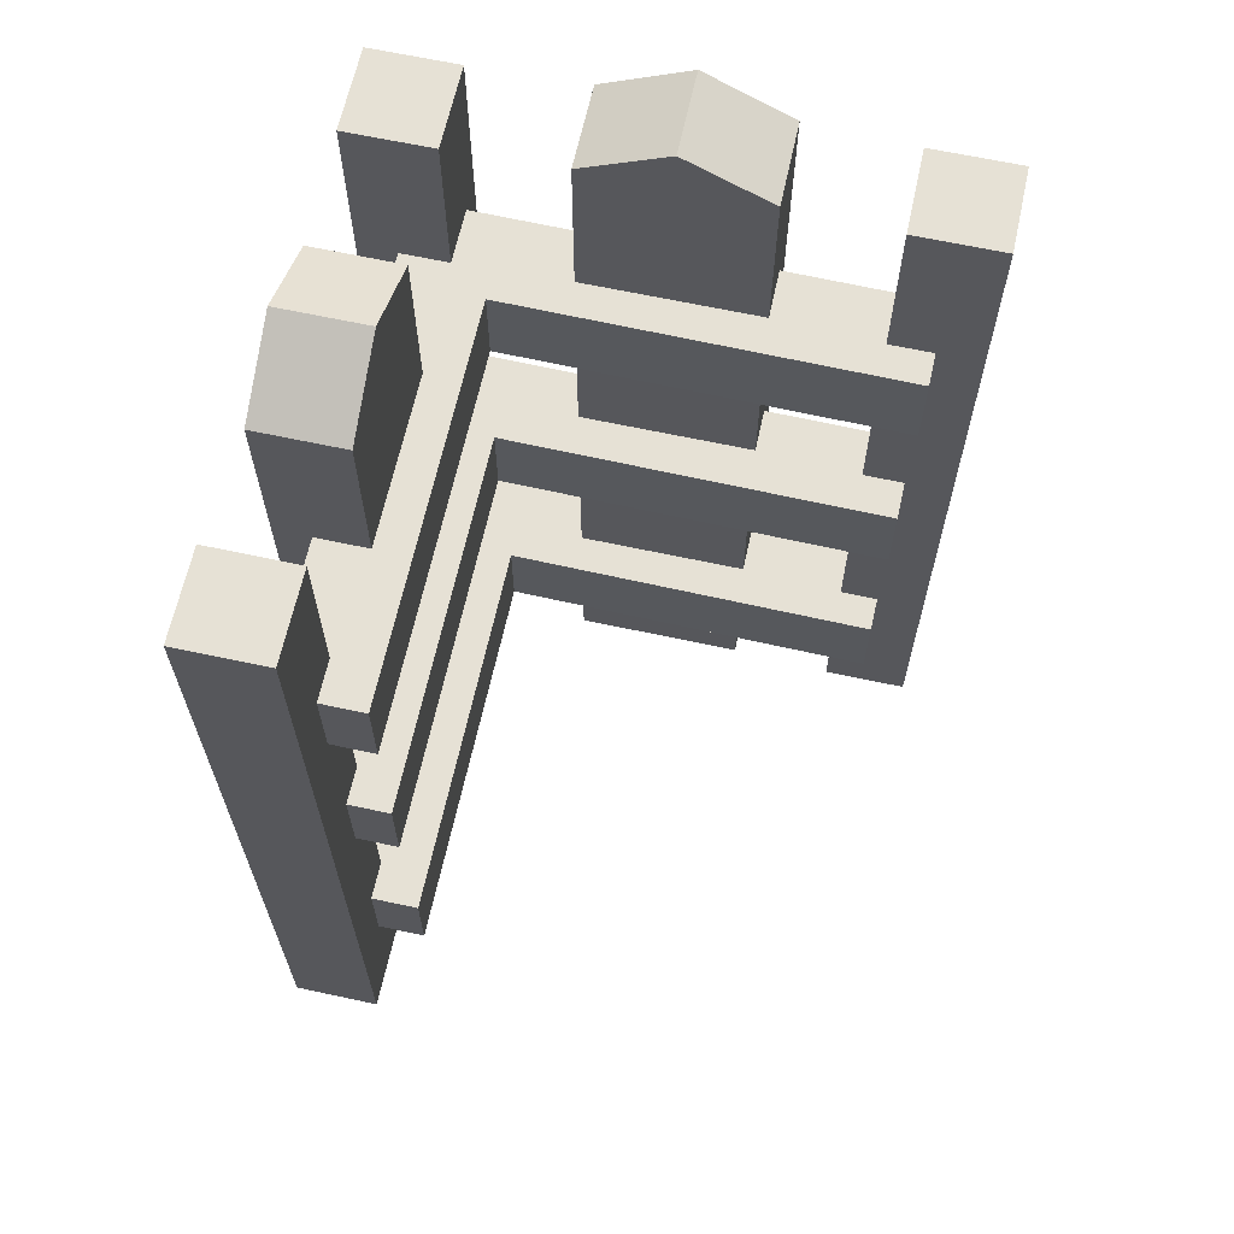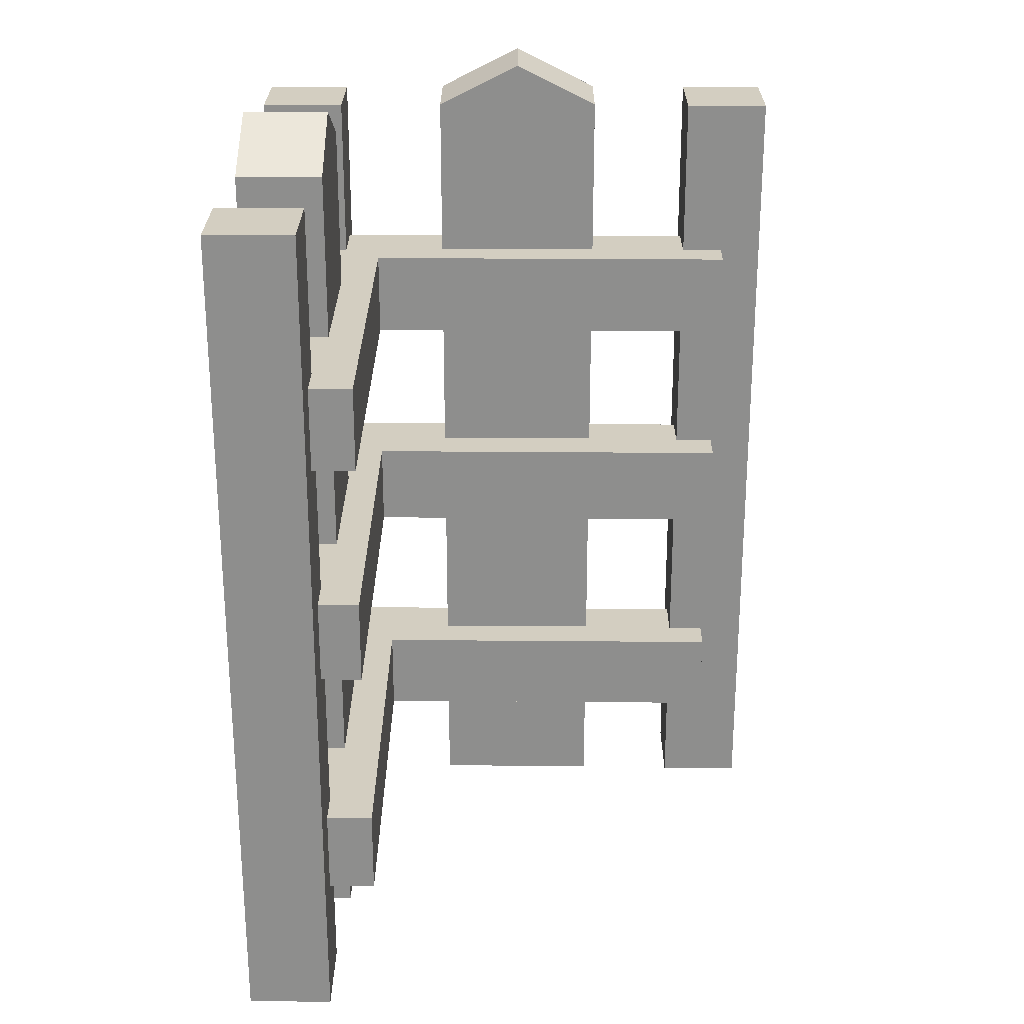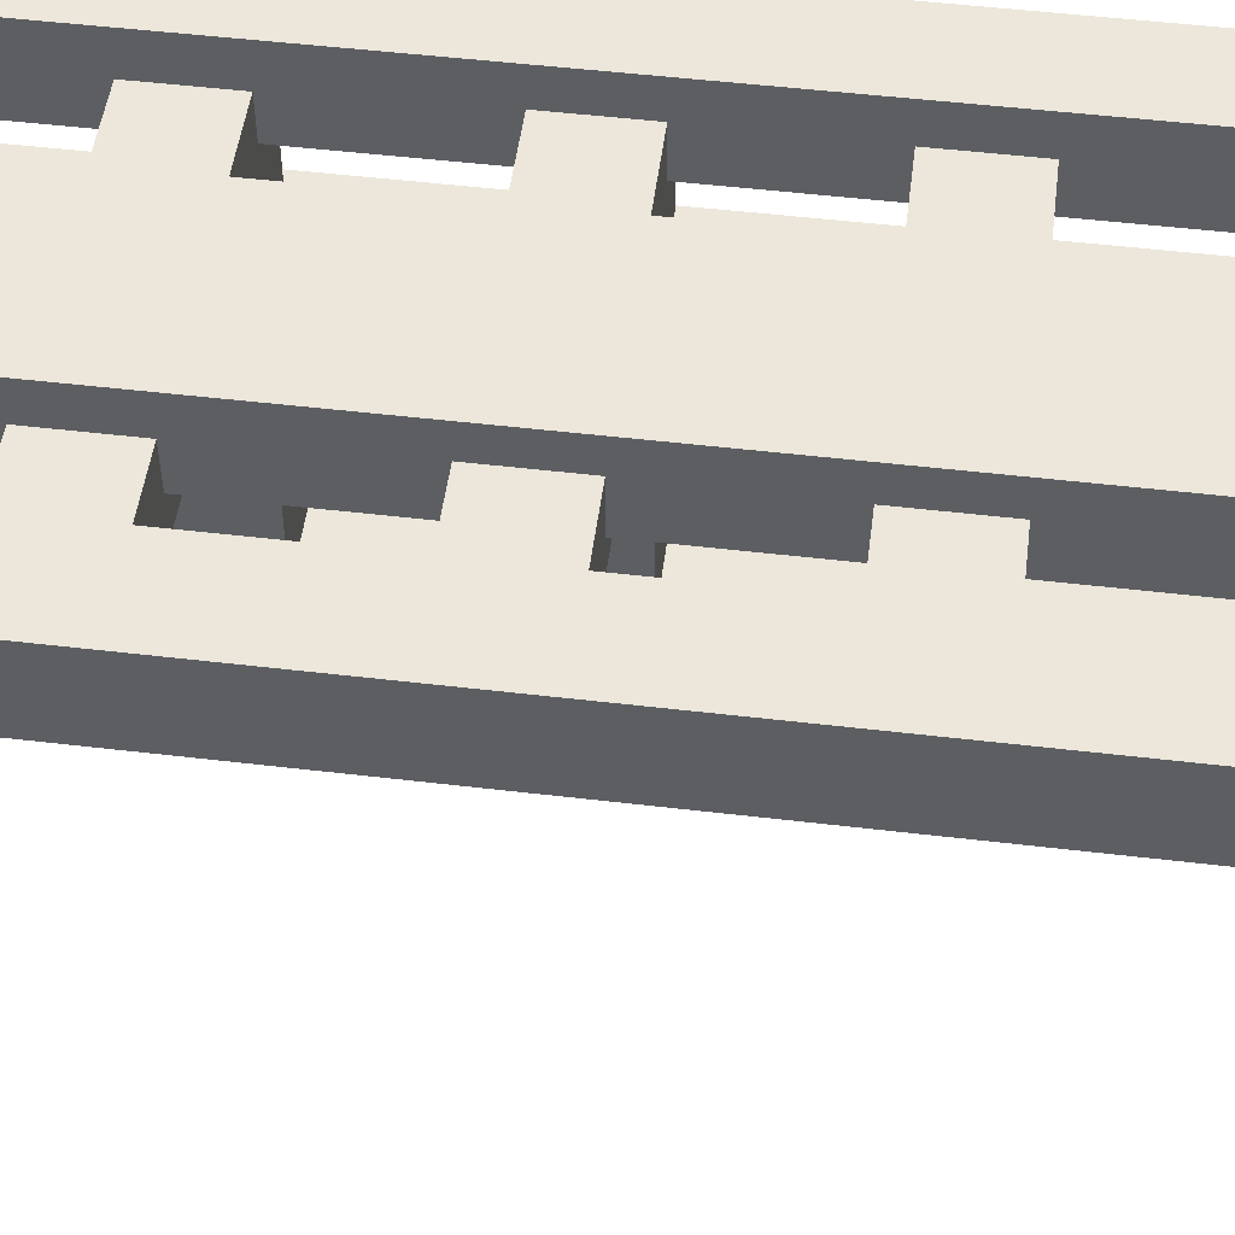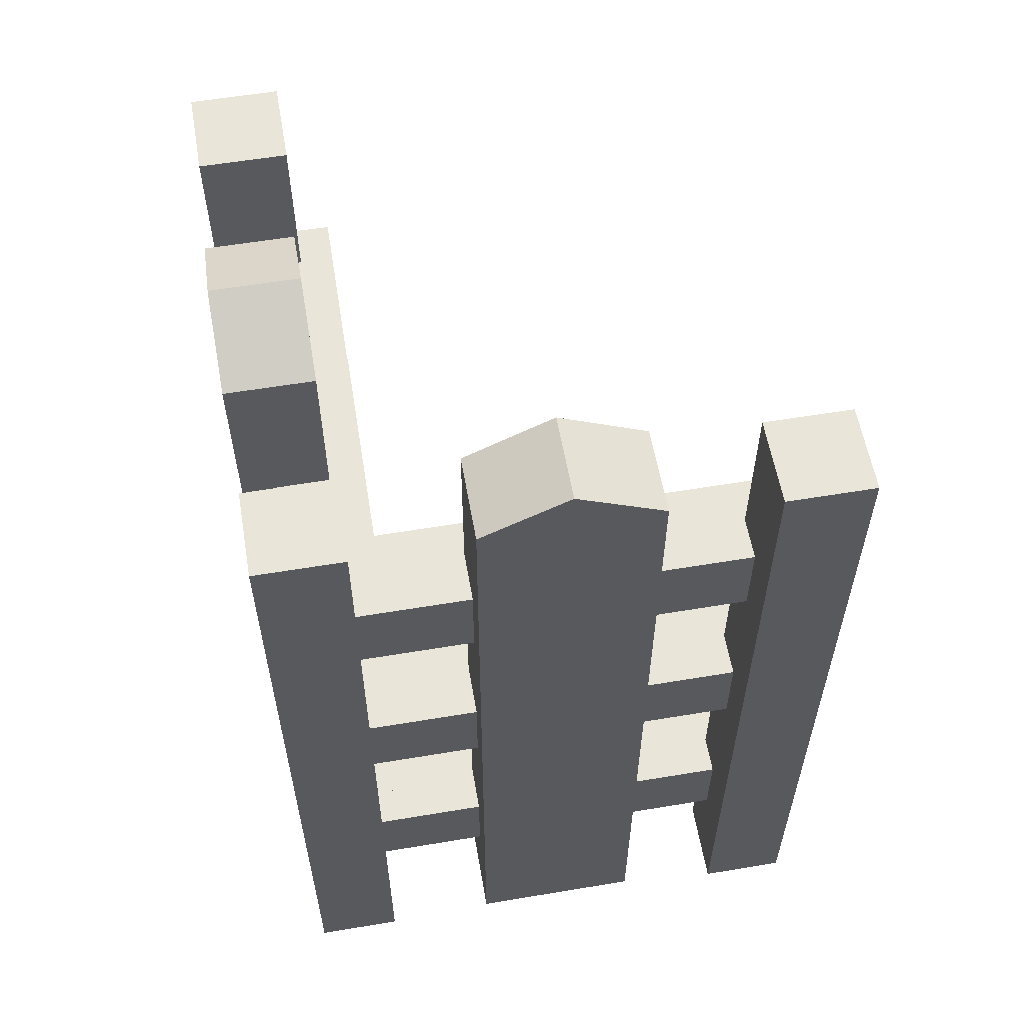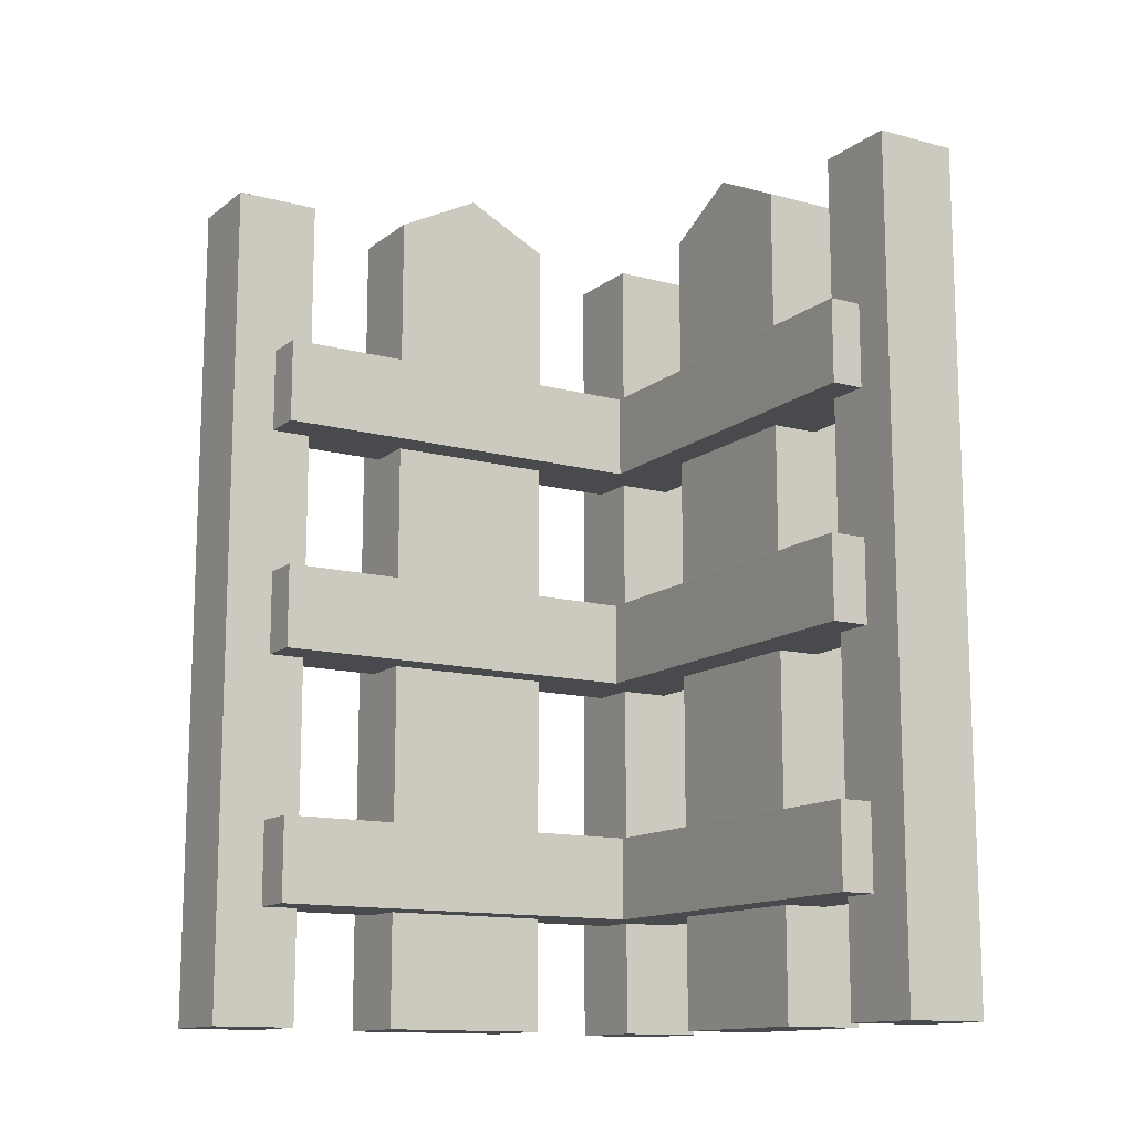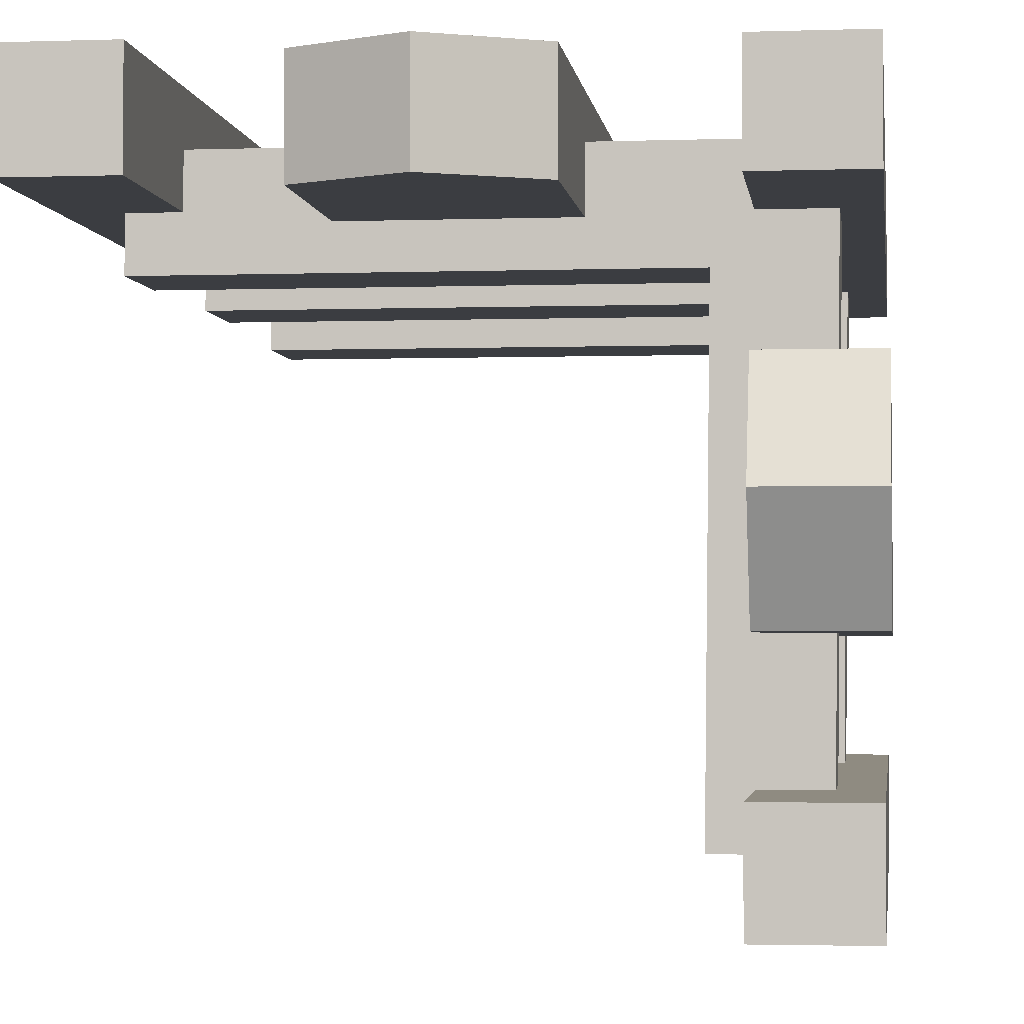
<metadata>
{"format":"obj","ext":"obj","renderer":"f3d","projection":"perspective","resolution":1024,"background":"white","views":[{"elev":64.8,"azim":102.3,"up":"+Y"},{"elev":25.1,"azim":90.2,"up":"+Y"},{"elev":51.0,"azim":97.4,"up":"+Z"},{"elev":58.1,"azim":-9.8,"up":"+Y"},{"elev":-13.1,"azim":148.6,"up":"+Y"},{"elev":-2.5,"azim":-173.0,"up":"+Z"}]}
</metadata>
<code>
o Cube
v -0.001405 1 -0.001991
v -0.001405 0 -0.001991
v -0.001405 1 0.09801
v -0.001405 0 0.09801
v -0.1014 1 -0.001991
v -0.1014 0 -0.001991
v -0.1014 1 0.09801
v -0.1014 0 0.09801
v 0.55 1 0.003597
v 0.55 0 0.003597
v 0.55 1 0.1036
v 0.55 0 0.1036
v 0.45 1 0.003597
v 0.45 0 0.003597
v 0.45 1 0.1036
v 0.45 0 0.1036
v -0.000679 1 -0.55
v -0.000679 0 -0.55
v -0.000679 1 -0.45
v -0.000679 0 -0.45
v -0.1007 1 -0.55
v -0.1007 0 -0.55
v -0.1007 1 -0.45
v -0.1007 0 -0.45
v 0.4932 0.4314 -0.04478
v -0.006769 0.4314 -0.04478
v 0.4932 0.4314 0.05522
v -0.006769 0.4314 0.05522
v 0.4932 0.5314 -0.04478
v -0.006769 0.5314 -0.04478
v 0.4932 0.5314 0.05522
v -0.006769 0.5314 0.05522
v 0.4941 0.1358 -0.0514
v -0.005858 0.1358 -0.0514
v 0.4941 0.1358 0.0486
v -0.005858 0.1358 0.0486
v 0.4941 0.2358 -0.0514
v -0.005858 0.2358 -0.0514
v 0.4941 0.2358 0.0486
v -0.005858 0.2358 0.0486
v 0.4974 0.7054 -0.04664
v -0.002582 0.7054 -0.04664
v 0.4974 0.7054 0.05337
v -0.002582 0.7054 0.05337
v 0.4974 0.8054 -0.04664
v -0.002582 0.8054 -0.04664
v 0.4974 0.8054 0.05337
v -0.002582 0.8054 0.05337
v -0.06169 0.7054 -0.5006
v -0.06724 0.7054 -0.000589
v 0.0383 0.7054 -0.4994
v 0.03275 0.7054 0.000521
v -0.06169 0.8054 -0.5006
v -0.06724 0.8054 -0.000589
v 0.0383 0.8054 -0.4994
v 0.03275 0.8054 0.000521
v -0.05537 0.4314 -0.4978
v -0.06092 0.4314 0.002153
v 0.04462 0.4314 -0.4967
v 0.03907 0.4314 0.003263
v -0.05537 0.5314 -0.4978
v -0.06092 0.5314 0.002153
v 0.04462 0.5314 -0.4967
v 0.03907 0.5314 0.003263
v -0.05932 0.1358 -0.4952
v -0.06487 0.1358 0.004753
v 0.04067 0.1358 -0.4941
v 0.03512 0.1358 0.005863
v -0.05932 0.2358 -0.4952
v -0.06487 0.2358 0.004753
v 0.04067 0.2358 -0.4941
v 0.03512 0.2358 0.005863
v 0.3304 1 -0.005744
v 0.3304 0 -0.005744
v 0.3304 1 0.09426
v 0.3304 0 0.09426
v 0.1304 1 -0.005744
v 0.1304 0 -0.005744
v 0.1304 1 0.09426
v 0.1304 0 0.09426
v 0.3304 1 0.09426
v 0.1304 1 0.09426
v 0.3304 1 -0.005744
v 0.1304 1 -0.005744
v 0.2304 0 -0.005744
v 0.2304 1 0.09426
v 0.2304 0 0.09426
v 0.2304 1 -0.005744
v 0.2304 1.051 0.09426
v 0.2304 1.051 -0.005744
v -0.1059 1 -0.3295
v -0.1059 0 -0.3295
v -0.005856 1 -0.3295
v -0.005856 0 -0.3295
v -0.1059 1 -0.1295
v -0.1059 0 -0.1295
v -0.005856 1 -0.1295
v -0.005856 0 -0.1295
v -0.005856 1 -0.3295
v -0.005856 1 -0.1295
v -0.1059 1 -0.3295
v -0.1059 1 -0.1295
v -0.1059 0 -0.2295
v -0.005856 1 -0.2295
v -0.005856 0 -0.2295
v -0.1059 1 -0.2295
v -0.005856 1.051 -0.2295
v -0.1059 1.051 -0.2295
f 1 5 7 3
f 4 3 7 8
f 8 7 5 6
f 6 2 4 8
f 2 1 3 4
f 6 5 1 2
f 9 13 15 11
f 12 11 15 16
f 16 15 13 14
f 14 10 12 16
f 10 9 11 12
f 14 13 9 10
f 17 21 23 19
f 20 19 23 24
f 24 23 21 22
f 22 18 20 24
f 18 17 19 20
f 22 21 17 18
f 25 29 31 27
f 28 27 31 32
f 32 31 29 30
f 30 26 28 32
f 26 25 27 28
f 30 29 25 26
f 33 37 39 35
f 36 35 39 40
f 40 39 37 38
f 38 34 36 40
f 34 33 35 36
f 38 37 33 34
f 41 45 47 43
f 44 43 47 48
f 48 47 45 46
f 46 42 44 48
f 42 41 43 44
f 46 45 41 42
f 49 53 55 51
f 52 51 55 56
f 56 55 53 54
f 54 50 52 56
f 50 49 51 52
f 54 53 49 50
f 57 61 63 59
f 60 59 63 64
f 64 63 61 62
f 62 58 60 64
f 58 57 59 60
f 62 61 57 58
f 65 69 71 67
f 68 67 71 72
f 72 71 69 70
f 70 66 68 72
f 66 65 67 68
f 70 69 65 66
f 86 75 81 89
f 87 86 79 80
f 80 79 77 78
f 85 74 76 87
f 74 73 75 76
f 85 88 73 74
f 90 84 82 89
f 77 79 82 84
f 75 73 83 81
f 88 77 84 90
f 73 88 90 83
f 83 90 89 81
f 78 77 88 85
f 78 85 87 80
f 76 75 86 87
f 79 86 89 82
f 104 93 99 107
f 105 104 97 98
f 98 97 95 96
f 103 92 94 105
f 92 91 93 94
f 103 106 91 92
f 108 102 100 107
f 95 97 100 102
f 93 91 101 99
f 106 95 102 108
f 91 106 108 101
f 101 108 107 99
f 96 95 106 103
f 96 103 105 98
f 94 93 104 105
f 97 104 107 100

</code>
